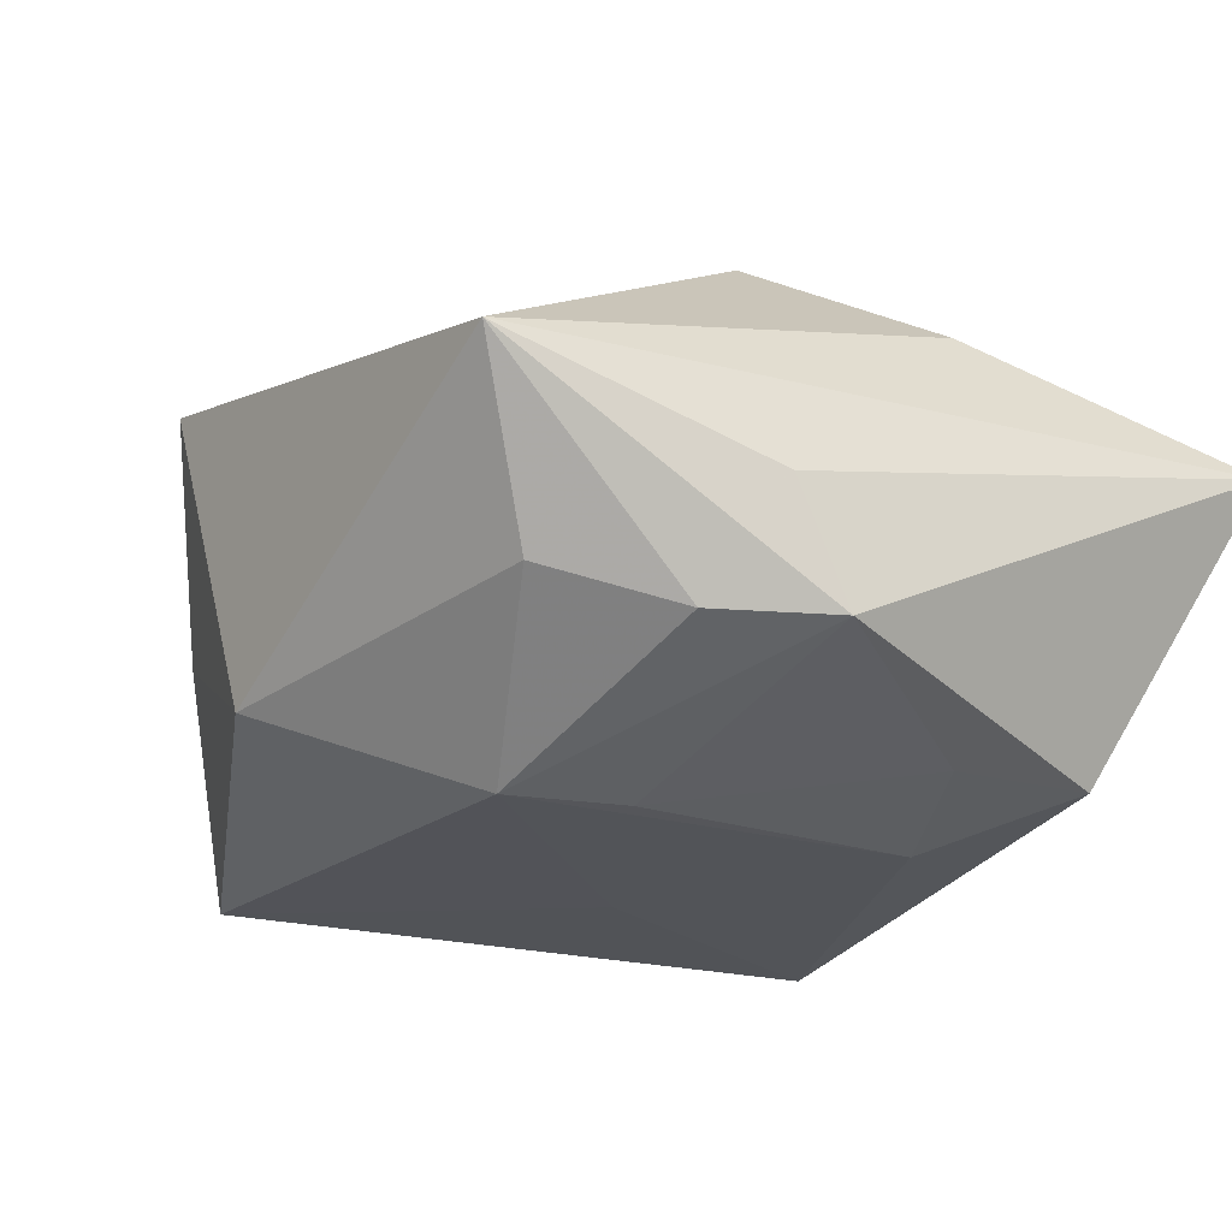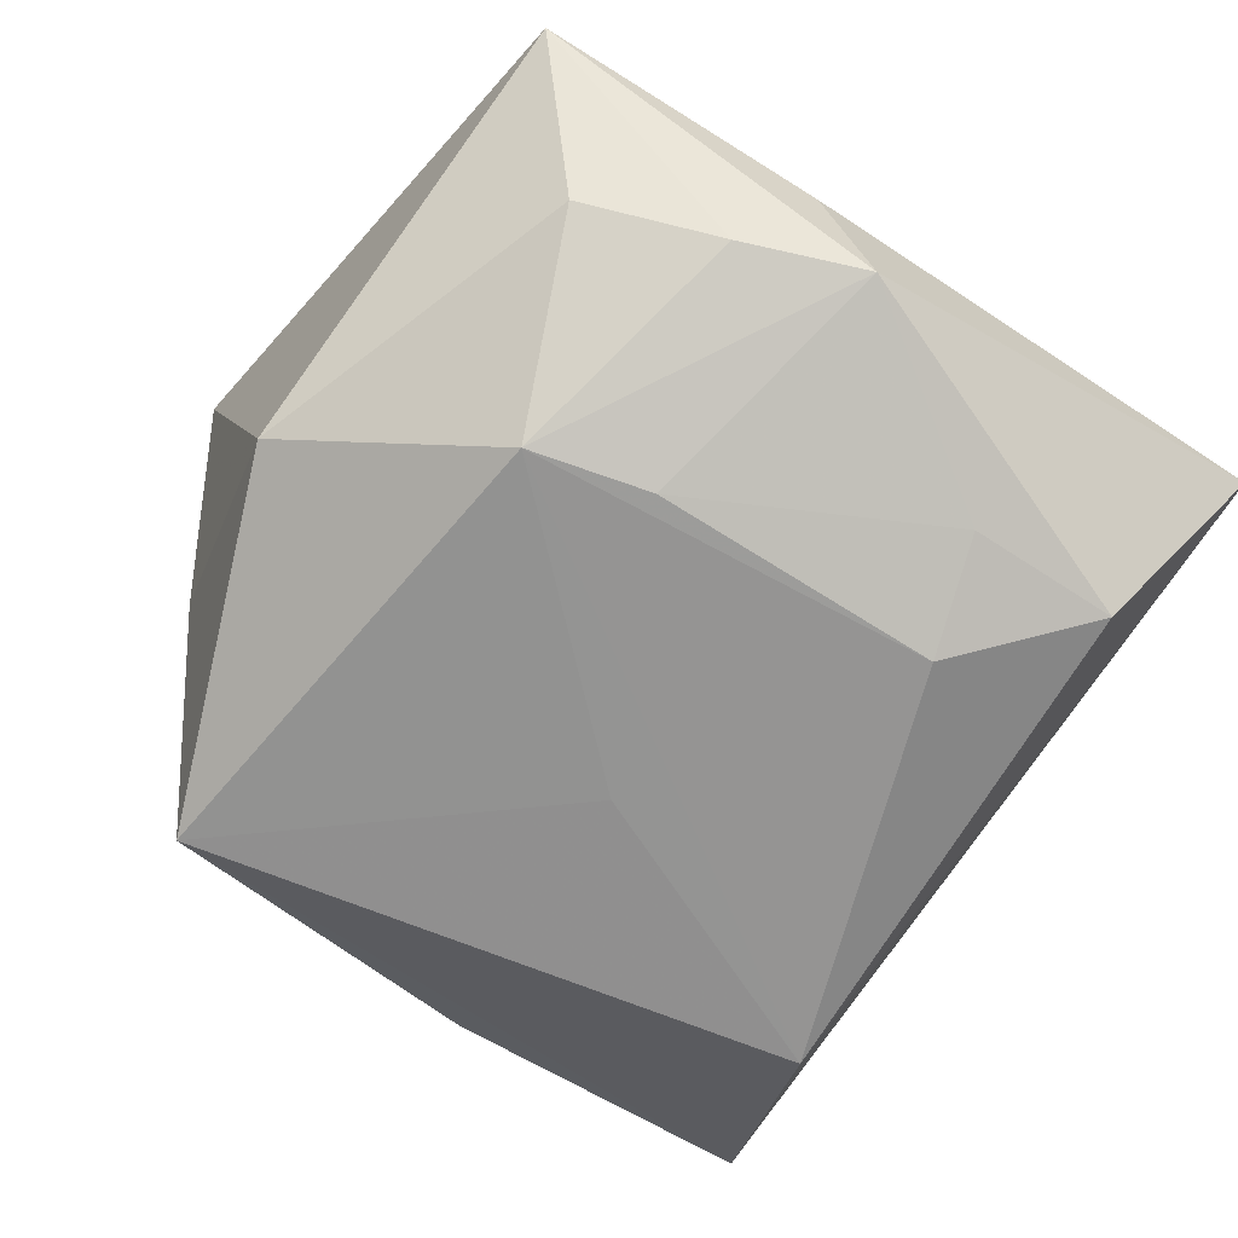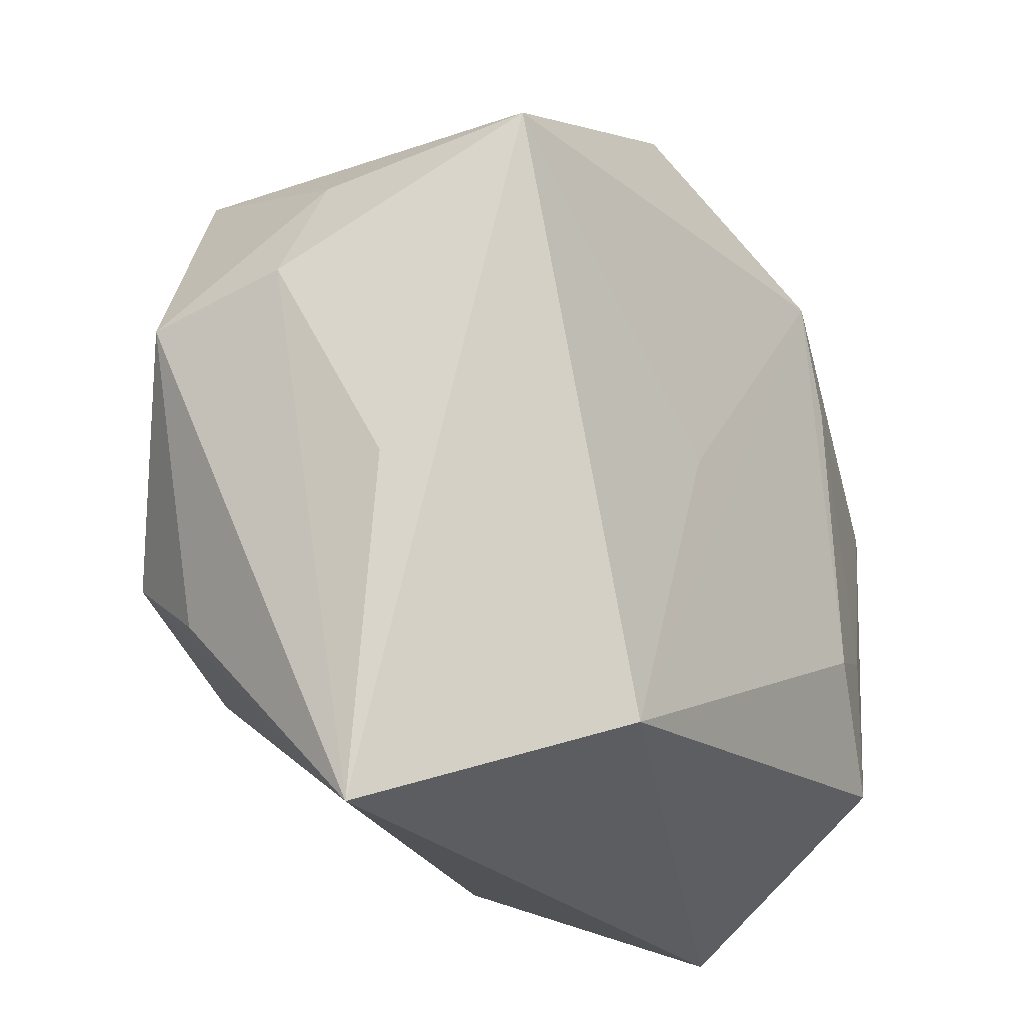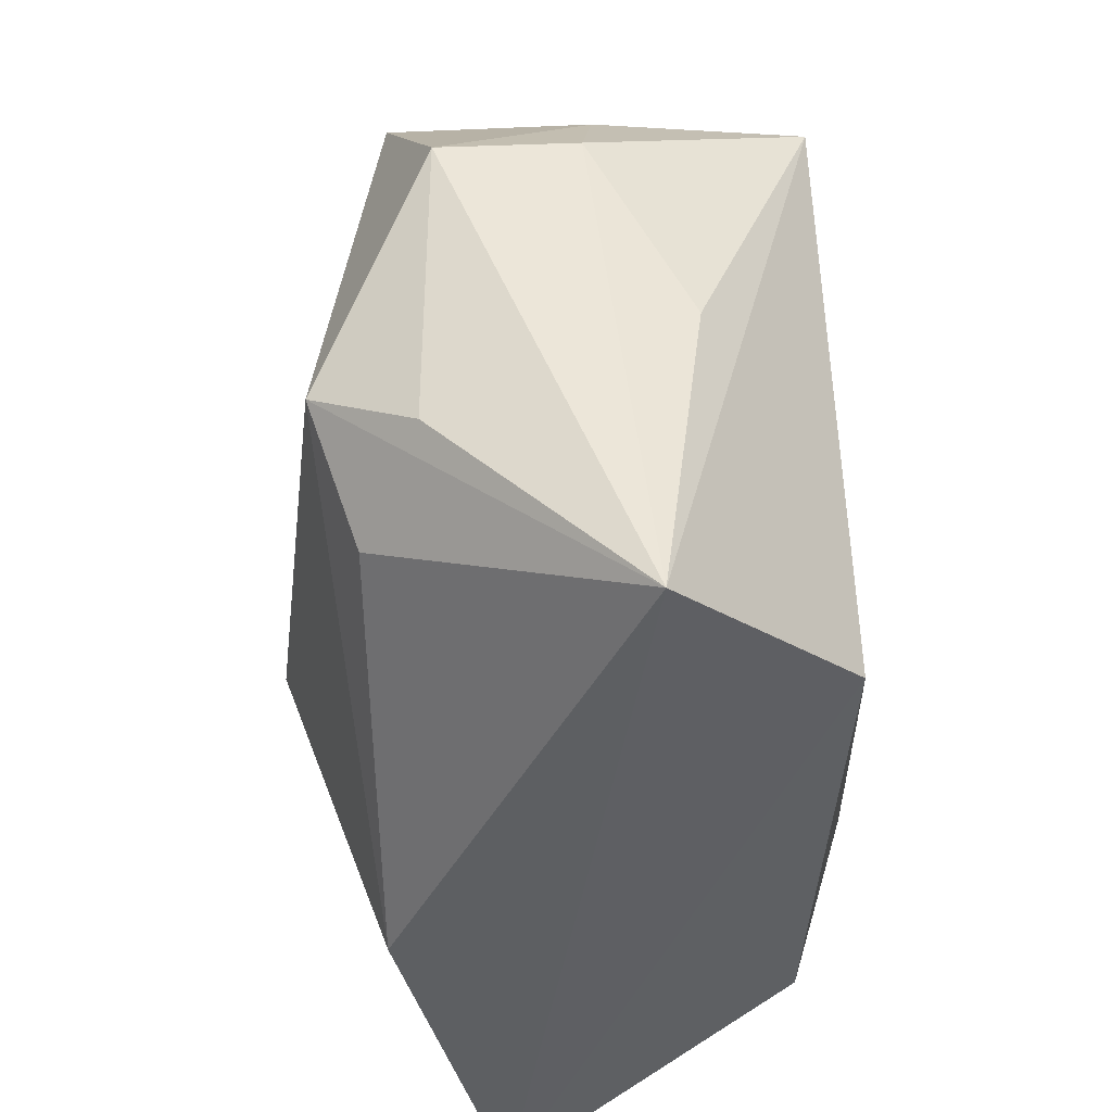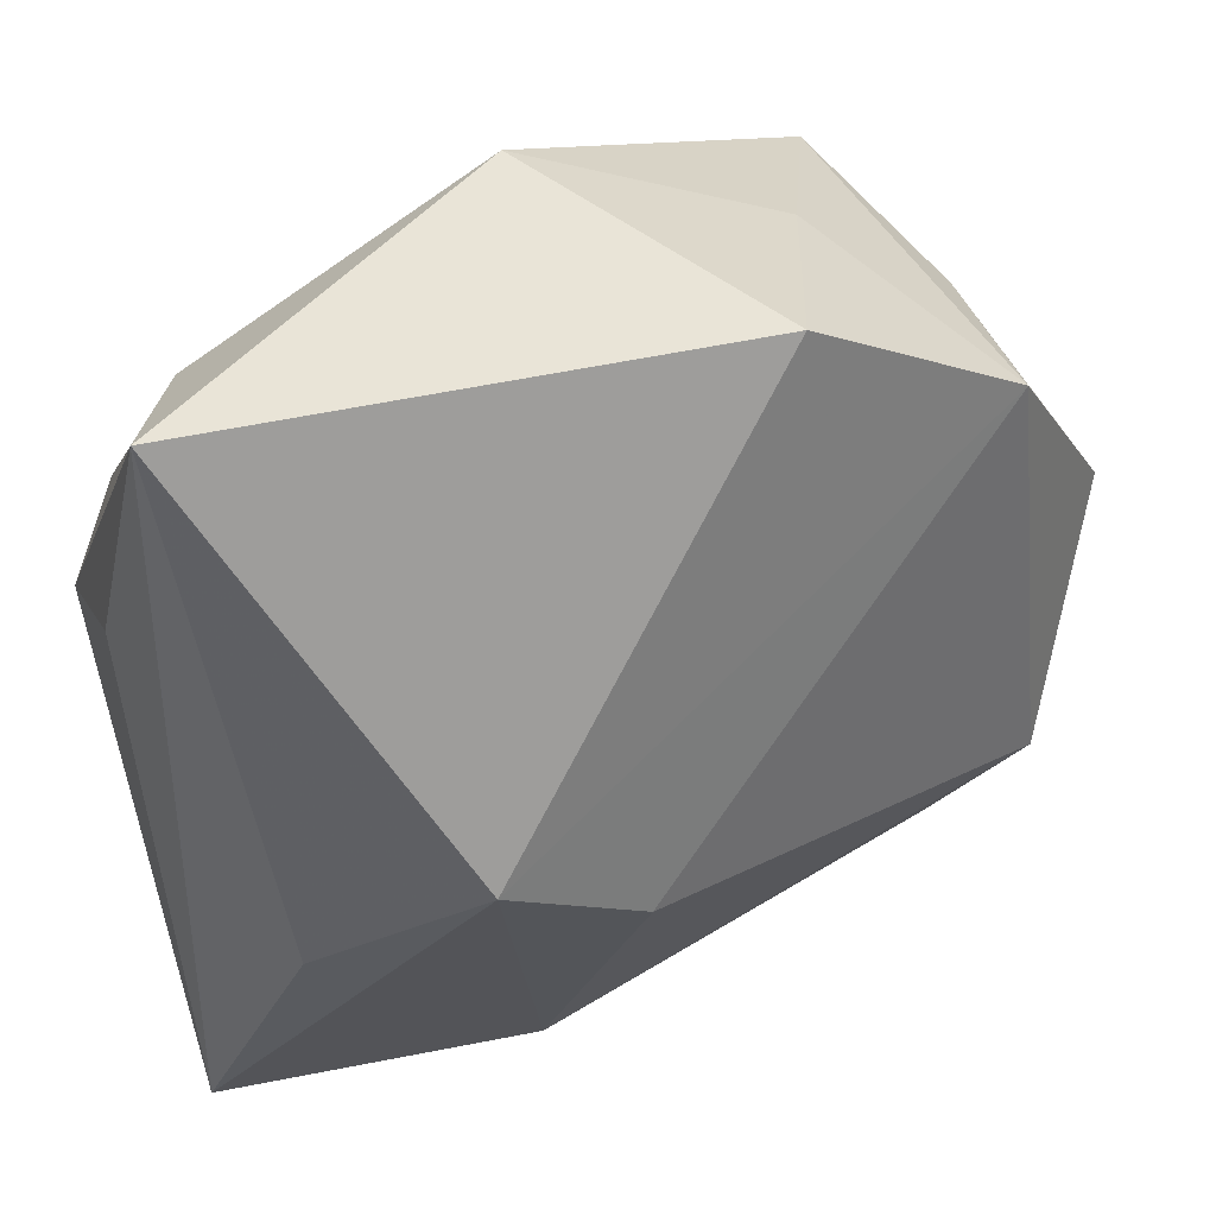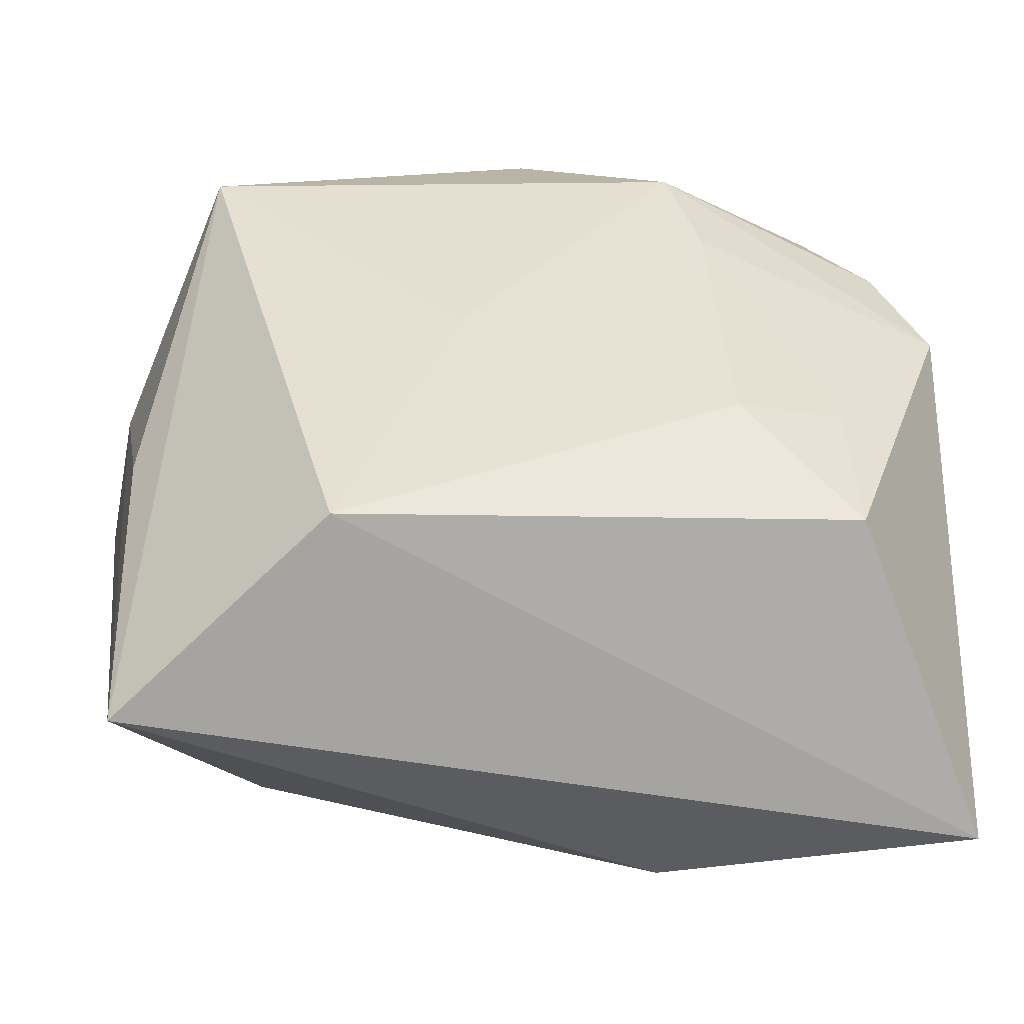
<metadata>
{"format":"obj","ext":"obj","renderer":"f3d","projection":"perspective","resolution":1024,"background":"white","views":[{"elev":-23.3,"azim":-122.6,"up":"+Z"},{"elev":-67.1,"azim":-126.6,"up":"+Z"},{"elev":-21.7,"azim":127.8,"up":"+Y"},{"elev":-45.3,"azim":92.6,"up":"+Y"},{"elev":47.5,"azim":-24.6,"up":"+Y"},{"elev":-49.9,"azim":-179.2,"up":"+Y"}]}
</metadata>
<code>
v -0.02502 0.02483 -0.009284
v -0.01642 0.001767 0.0234
v -0.01 -0.02871 0.01507
v -0.01199 0.01899 -0.01992
v 0.03738 0.006607 0.009246
v -0.03392 0.005671 -0.01189
v 0.00529 -0.001176 -0.01991
v -0.034 0.01006 -0.002778
v 0.02666 0.02115 -0.01863
v -0.02512 -0.02172 -0.01603
v 0.009908 0.03425 0.01341
v 0.01787 0.0285 -0.002929
v -0.005178 -0.005324 0.02388
v 0.03117 -0.03221 -0.006266
v -0.0162 -0.01252 -0.01992
v 0.03517 0.009578 -0.001449
v -0.03134 0.03178 0.00313
v 0.03161 -0.01605 0.009813
v 0.0003372 0.03261 -0.01297
v -0.02455 -0.009874 -0.01649
v -0.01469 0.00989 -0.01984
v 0.03199 -0.006439 -0.009456
v -0.02989 0.01491 -0.01204
v 0.02247 -0.01931 0.01454
v -0.02805 -0.008992 0.01539
v 0.0267 0.0237 0.01425
v 0.0143 -0.02494 -0.01992
v -0.03453 -0.03221 0.007496
v 0.02893 -0.01059 0.01809
v 0.03047 0.01845 -0.002079
f 2 11 17
f 27 28 10
f 10 28 6
f 2 28 3
f 25 28 2
f 2 17 25
f 25 17 28
f 6 28 8
f 8 17 6
f 28 17 8
f 27 10 15
f 14 28 27
f 14 3 28
f 2 3 13
f 13 3 29
f 20 10 6
f 20 15 10
f 29 3 24
f 24 14 29
f 3 14 24
f 29 5 26
f 26 11 2
f 2 13 26
f 26 13 29
f 29 14 18
f 18 5 29
f 14 5 18
f 6 17 23
f 17 1 23
f 9 14 27
f 9 22 14
f 7 9 27
f 4 23 1
f 6 23 4
f 9 7 4
f 27 15 4
f 4 7 27
f 11 26 12
f 26 9 12
f 30 26 5
f 30 9 26
f 19 4 1
f 19 1 17
f 9 4 19
f 19 17 11
f 19 12 9
f 11 12 19
f 21 20 6
f 6 4 21
f 15 20 21
f 21 4 15
f 16 30 5
f 9 30 16
f 22 9 16
f 16 5 14
f 14 22 16

</code>
